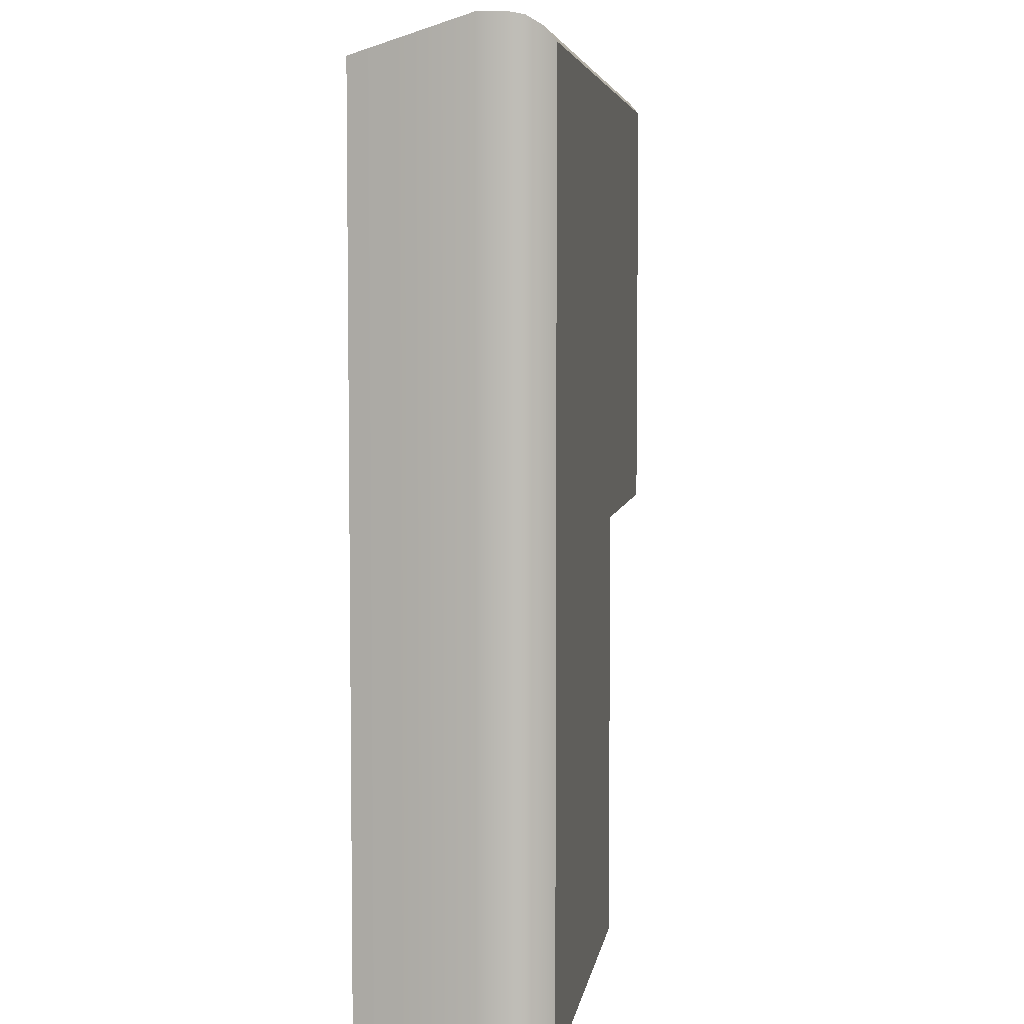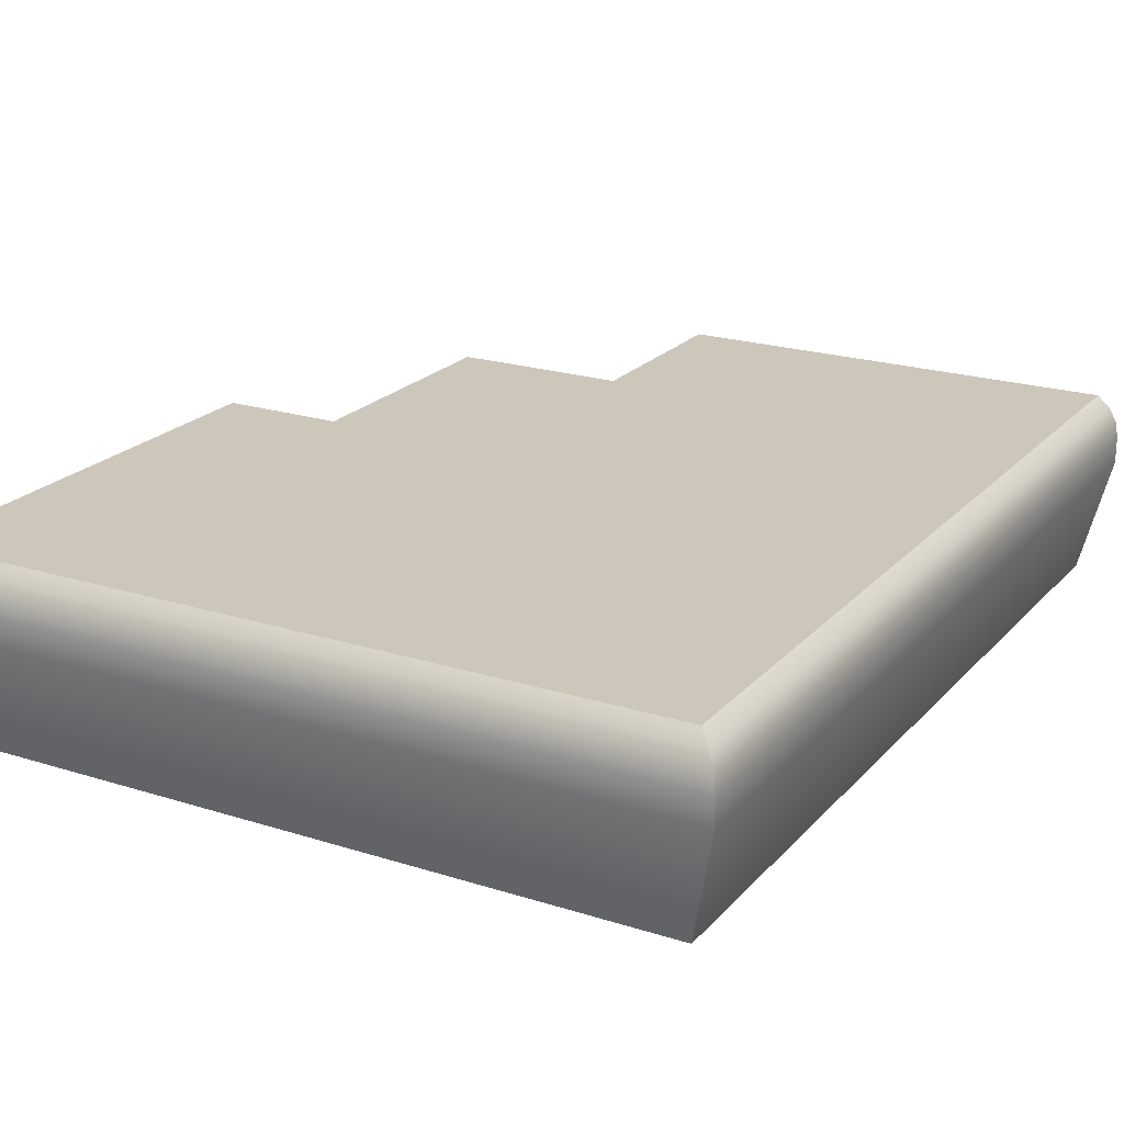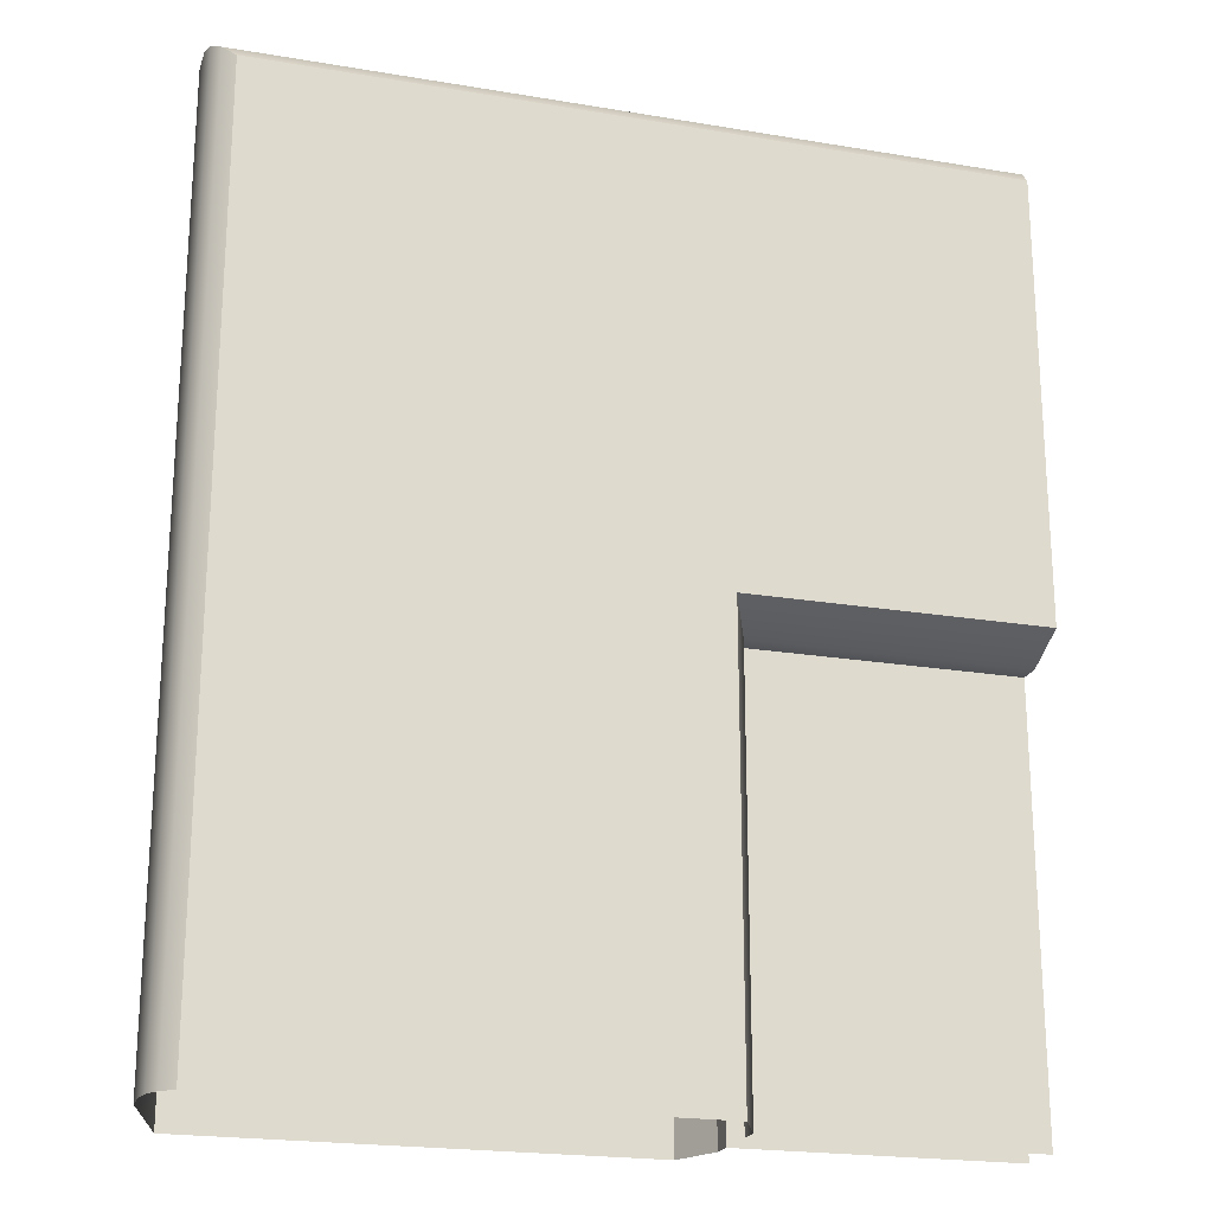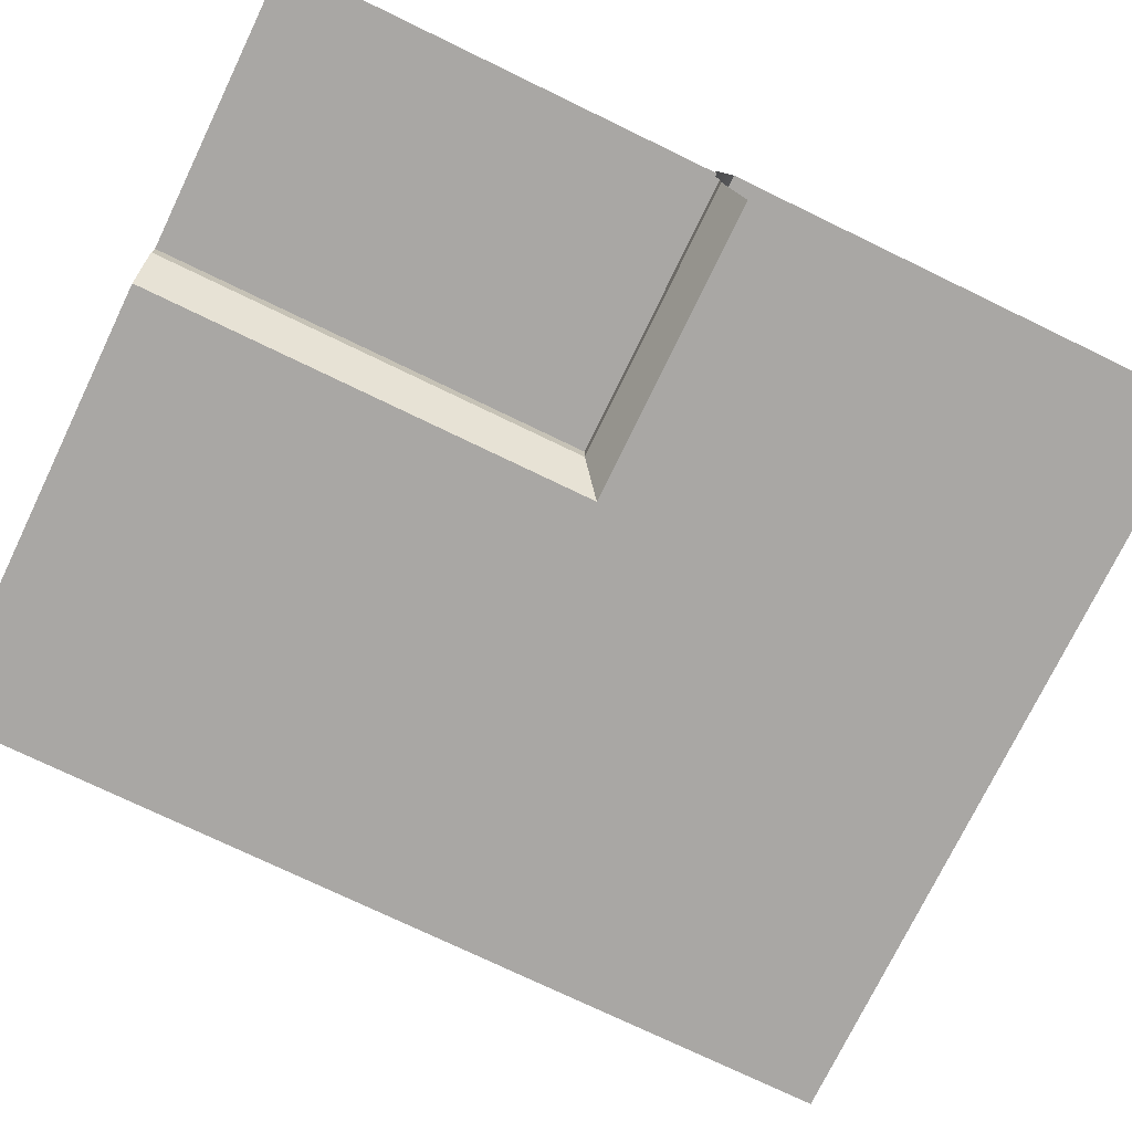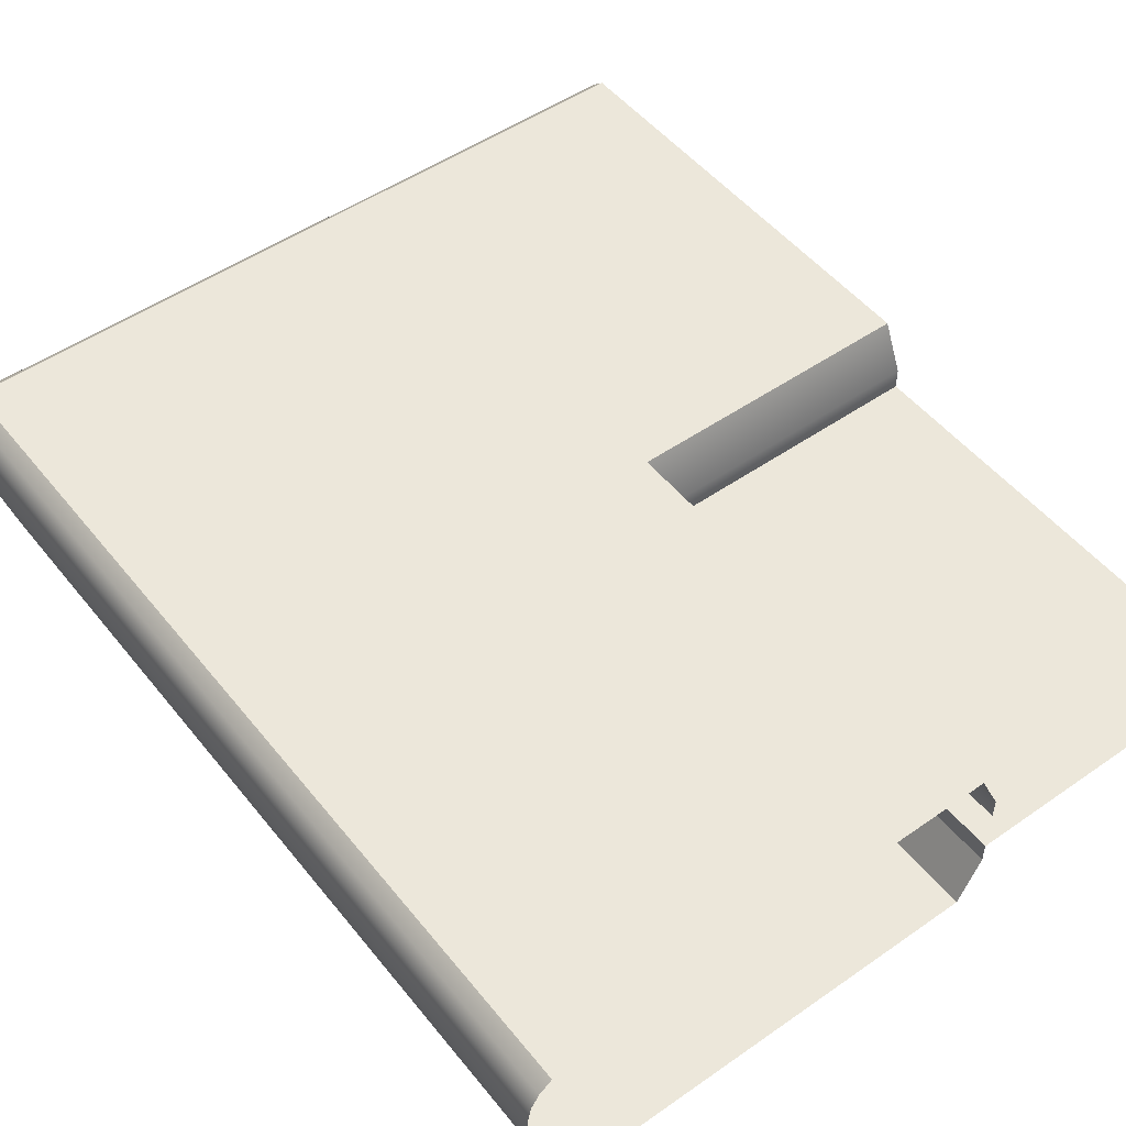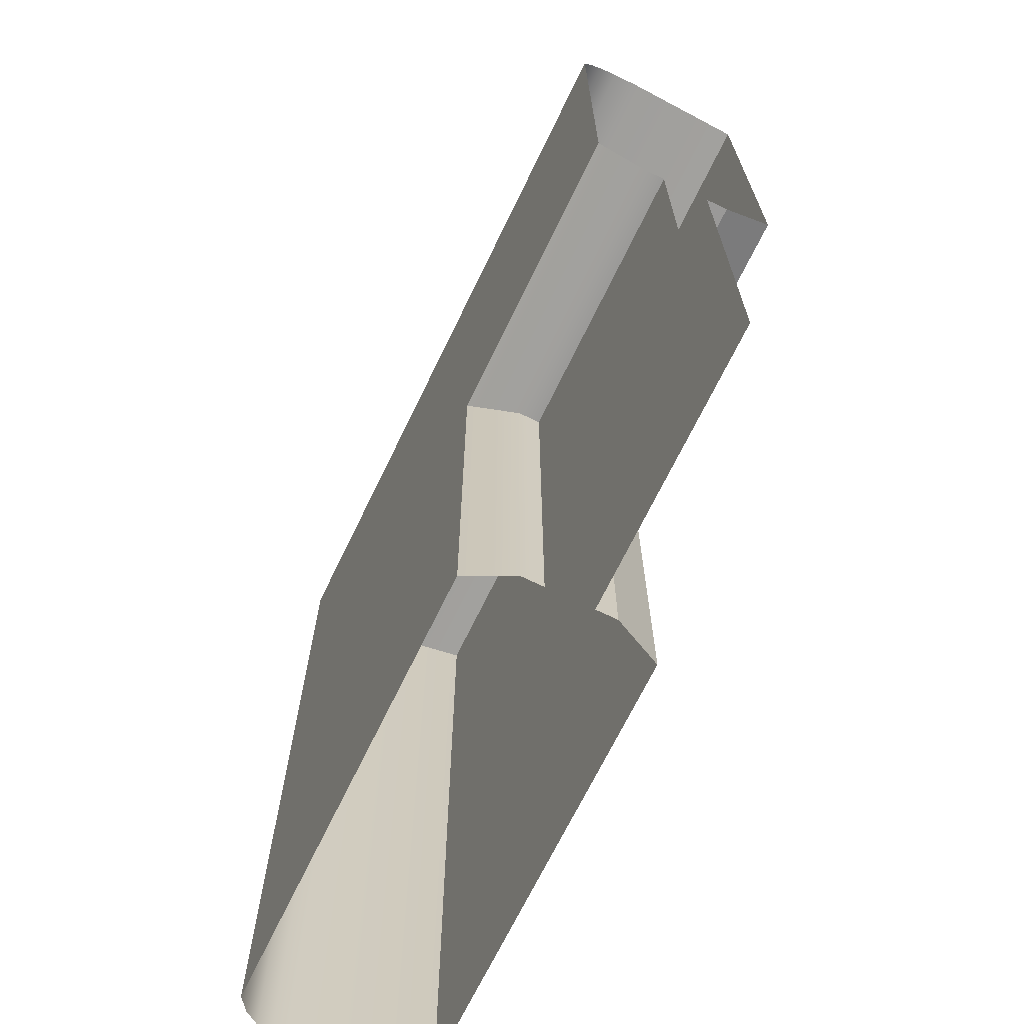
<metadata>
{"format":"obj","ext":"obj","renderer":"f3d","projection":"perspective","resolution":1024,"background":"white","views":[{"elev":5.2,"azim":-81.5,"up":"+Y"},{"elev":21.4,"azim":-150.6,"up":"+Z"},{"elev":-21.3,"azim":-16.6,"up":"+Y"},{"elev":-74.7,"azim":64.2,"up":"+Z"},{"elev":50.5,"azim":-37.3,"up":"+Z"},{"elev":-69.1,"azim":64.2,"up":"+Y"}]}
</metadata>
<code>
o RT_11_TL1/RT_11_TL/mesh28/mesh28-geometry#mesh28-geometry
v -0.3085 0.3695 0.5046
v -0.2621 0.2974 0.5046
v -0.3085 0.2974 0.5046
v -0.2621 0.3695 0.5046
v -0.3085 0.2974 0.501
v -0.2621 0.3695 0.501
v -0.3085 0.3695 0.501
v -0.3123 0.2974 0.4929
v -0.2621 0.3733 0.4929
v -0.3123 0.3733 0.4929
v -0.3869 0.4479 0.4929
v -0.2621 0.4479 0.4929
v -0.3869 0.2974 0.4929
v -0.3123 0.4479 0.4929
v -0.3923 0.4533 0.5129
v -0.3083 0.4533 0.5129
v -0.3923 0.2974 0.5129
v -0.2621 0.4533 0.5129
v -0.3923 0.4533 0.5174
v -0.3083 0.4533 0.5174
v -0.2621 0.4533 0.5174
v -0.3923 0.2974 0.5174
v -0.3918 0.4528 0.5201
v -0.2621 0.4528 0.5201
v -0.3918 0.2974 0.5201
v -0.3088 0.4528 0.5201
v -0.3904 0.4514 0.5225
v -0.2621 0.4514 0.5225
v -0.3904 0.2974 0.5225
v -0.3102 0.4514 0.5225
v -0.3883 0.4493 0.5243
v -0.2621 0.4493 0.5243
v -0.3883 0.2974 0.5243
v -0.3123 0.4493 0.5243
v -0.3123 0.3733 0.5243
v -0.3123 0.2974 0.5243
v -0.2621 0.3733 0.5243
v -0.3085 0.2974 0.5162
v -0.3085 0.3695 0.5162
v -0.2621 0.3695 0.5162
v -0.3085 0.2974 0.5125
v -0.2621 0.3695 0.5125
v -0.3085 0.3695 0.5125
v -0.2621 0.2974 0.5125
f 1 2 3
f 2 1 4
f 5 1 3
f 1 6 4
f 1 5 7
f 6 1 7
f 8 7 5
f 7 9 6
f 7 8 10
f 9 7 10
f 8 11 10
f 10 12 9
f 11 8 13
f 10 11 14
f 12 10 14
f 13 15 11
f 11 16 14
f 16 12 14
f 15 13 17
f 16 11 15
f 12 16 18
f 17 19 15
f 15 20 16
f 16 21 18
f 19 17 22
f 20 15 19
f 21 16 20
f 22 23 19
f 23 20 19
f 20 24 21
f 23 22 25
f 20 23 26
f 24 20 26
f 25 27 23
f 27 26 23
f 26 28 24
f 27 25 29
f 26 27 30
f 28 26 30
f 29 31 27
f 31 30 27
f 30 32 28
f 31 29 33
f 30 31 34
f 32 30 34
f 33 35 31
f 31 35 34
f 35 32 34
f 35 33 36
f 32 35 37
f 38 35 36
f 39 37 35
f 35 38 39
f 37 39 40
f 41 39 38
f 39 42 40
f 39 41 43
f 42 39 43
f 41 42 43
f 42 41 44
f 3 2 1
f 4 1 2
f 3 1 5
f 4 6 1
f 7 5 1
f 7 1 6
f 5 7 8
f 6 9 7
f 10 8 7
f 10 7 9
f 10 11 8
f 9 12 10
f 13 8 11
f 14 11 10
f 14 10 12
f 11 15 13
f 14 16 11
f 14 12 16
f 17 13 15
f 15 11 16
f 18 16 12
f 15 19 17
f 16 20 15
f 18 21 16
f 22 17 19
f 19 15 20
f 20 16 21
f 19 23 22
f 19 20 23
f 21 24 20
f 25 22 23
f 26 23 20
f 26 20 24
f 23 27 25
f 23 26 27
f 24 28 26
f 29 25 27
f 30 27 26
f 30 26 28
f 27 31 29
f 27 30 31
f 28 32 30
f 33 29 31
f 34 31 30
f 34 30 32
f 31 35 33
f 34 35 31
f 34 32 35
f 36 33 35
f 37 35 32
f 36 35 38
f 35 37 39
f 39 38 35
f 40 39 37
f 38 39 41
f 40 42 39
f 43 41 39
f 43 39 42
f 43 42 41
f 44 41 42

</code>
